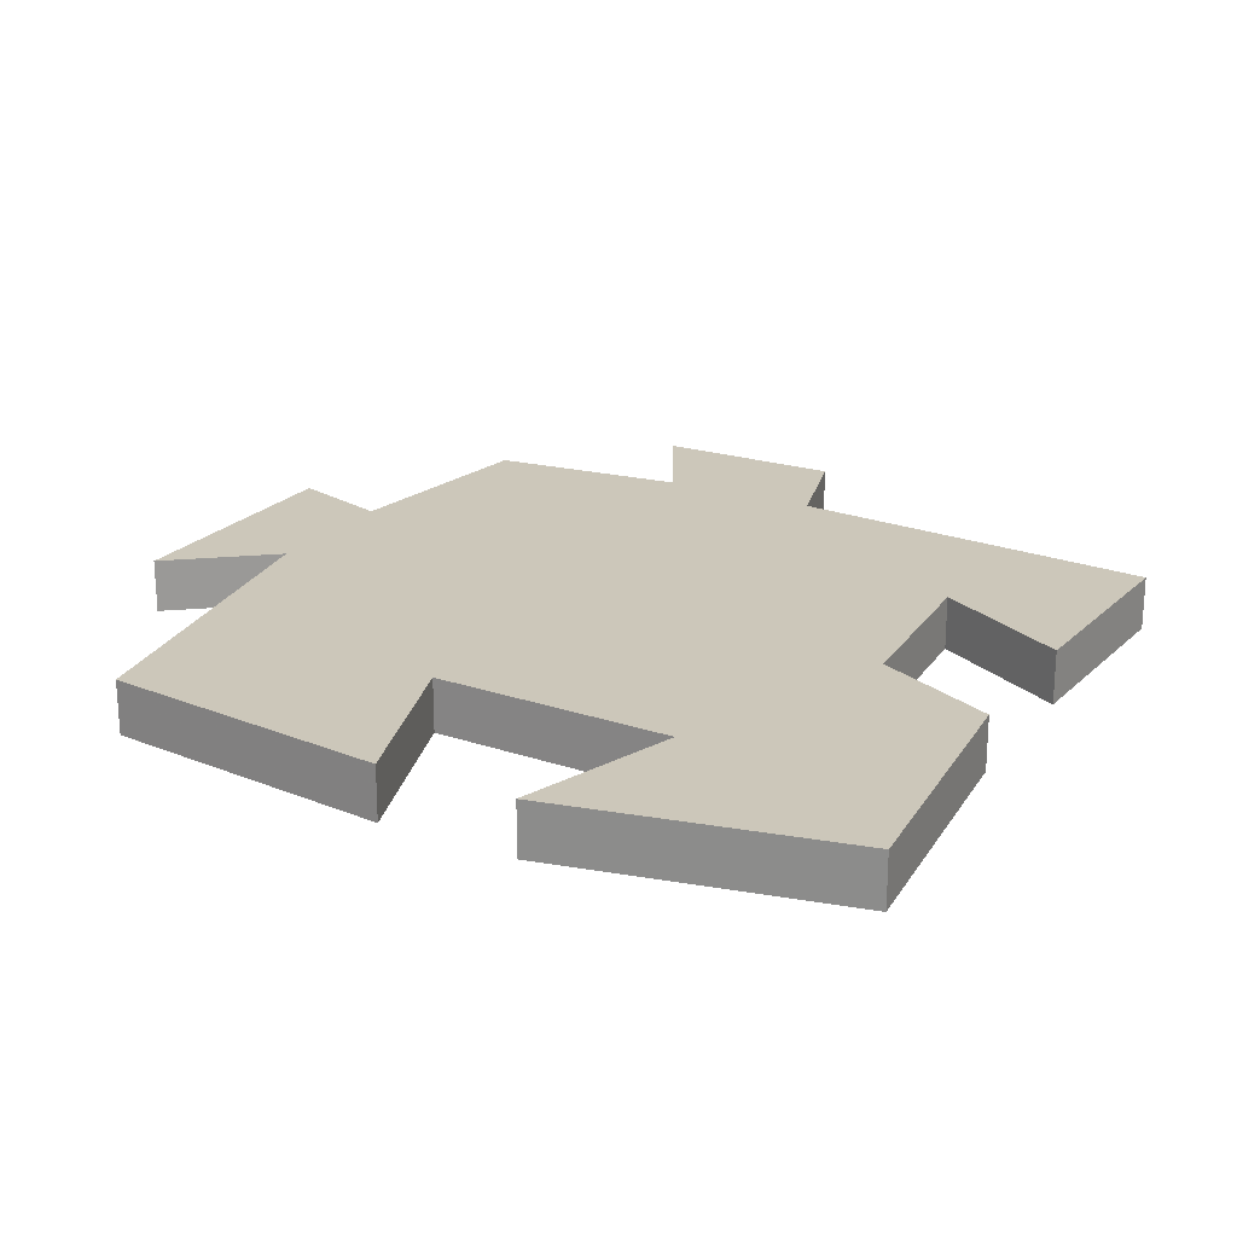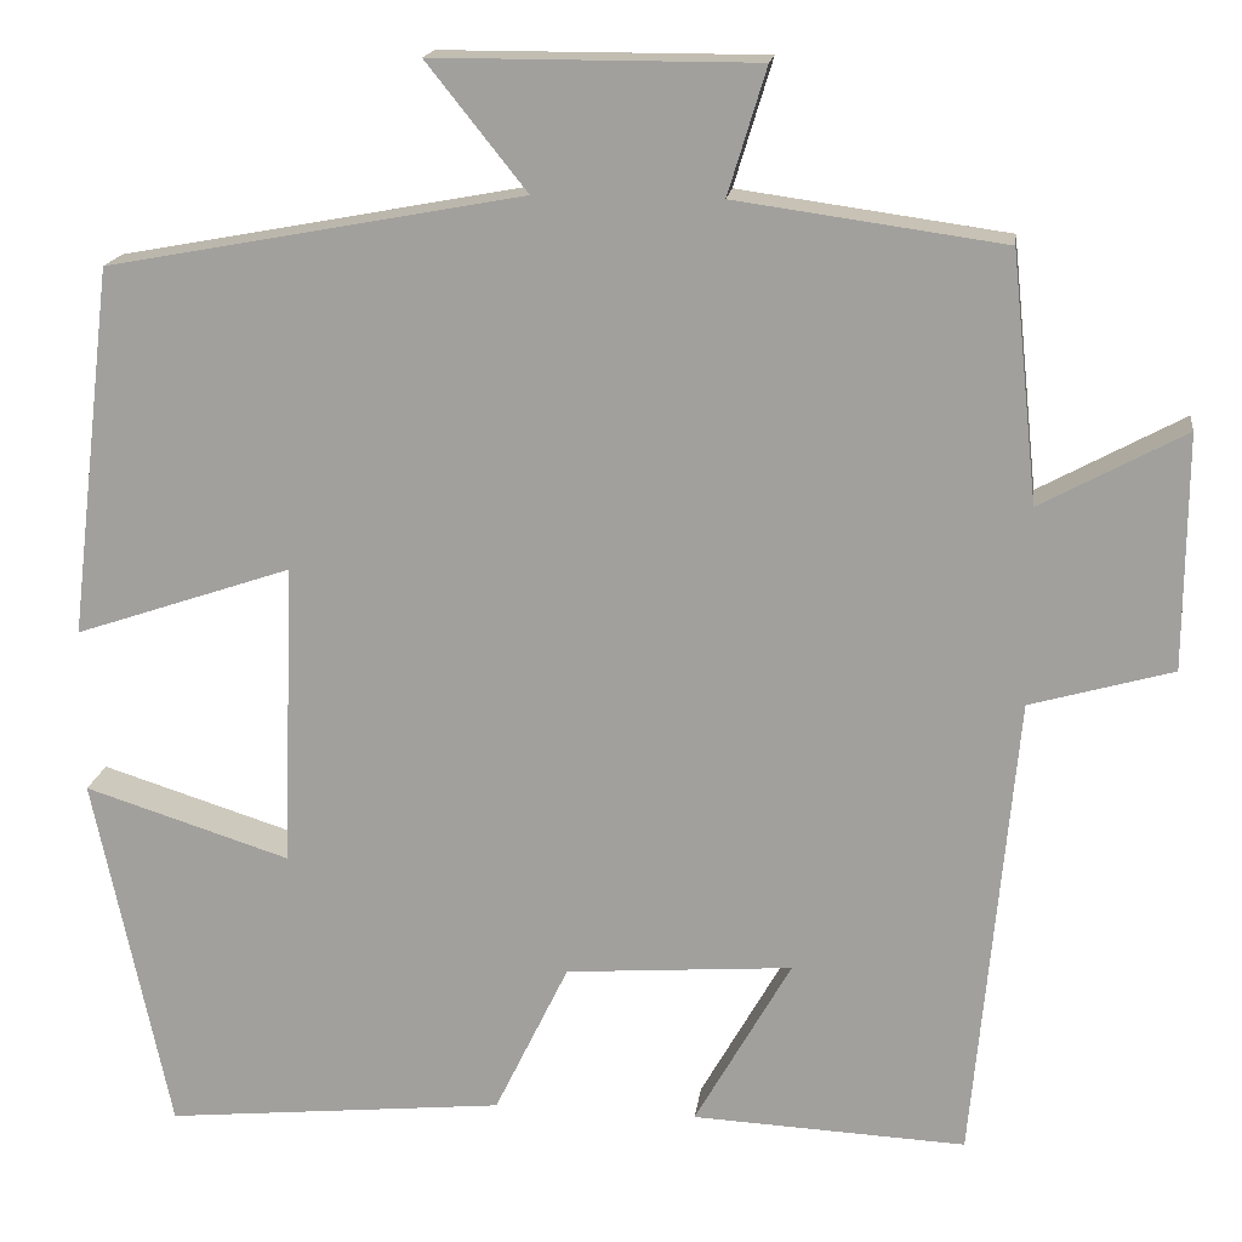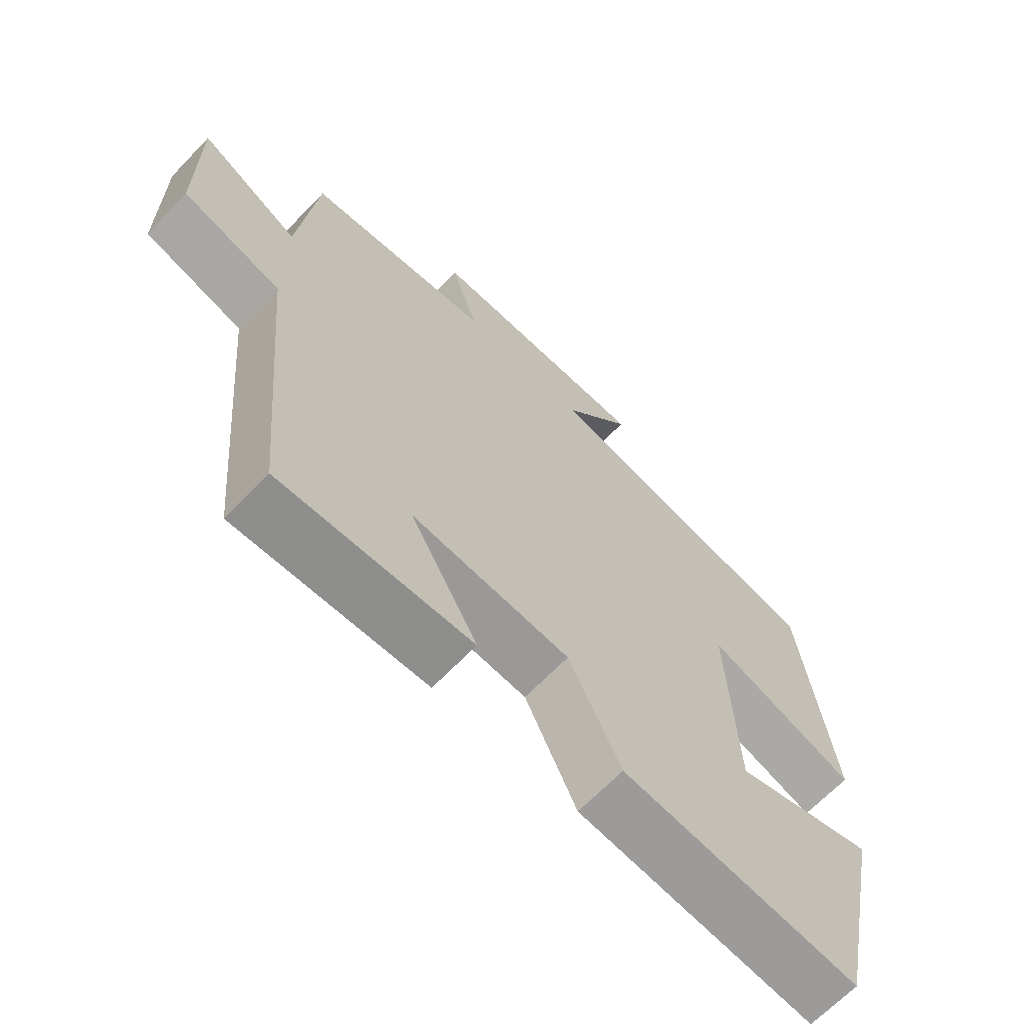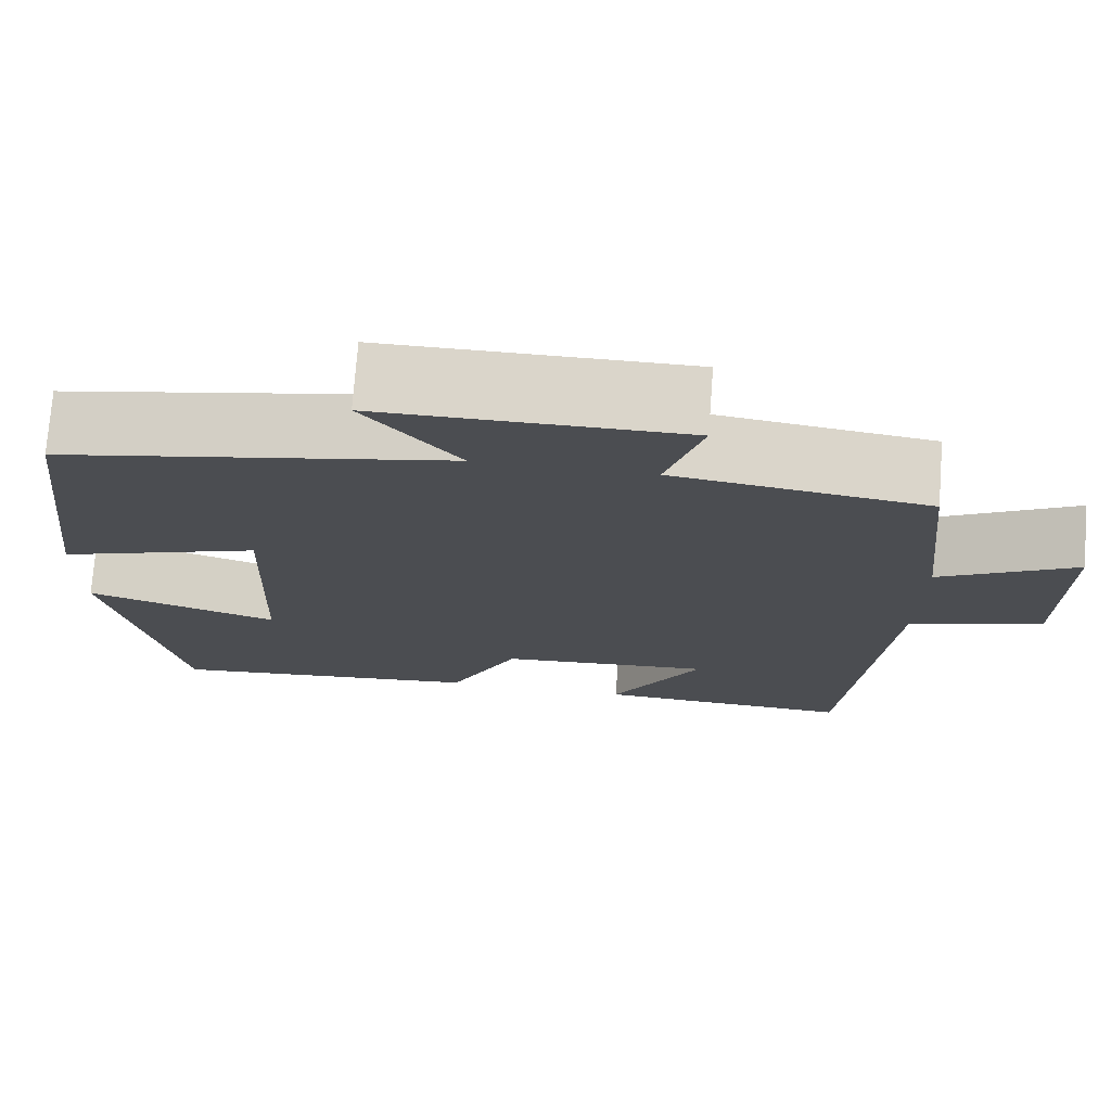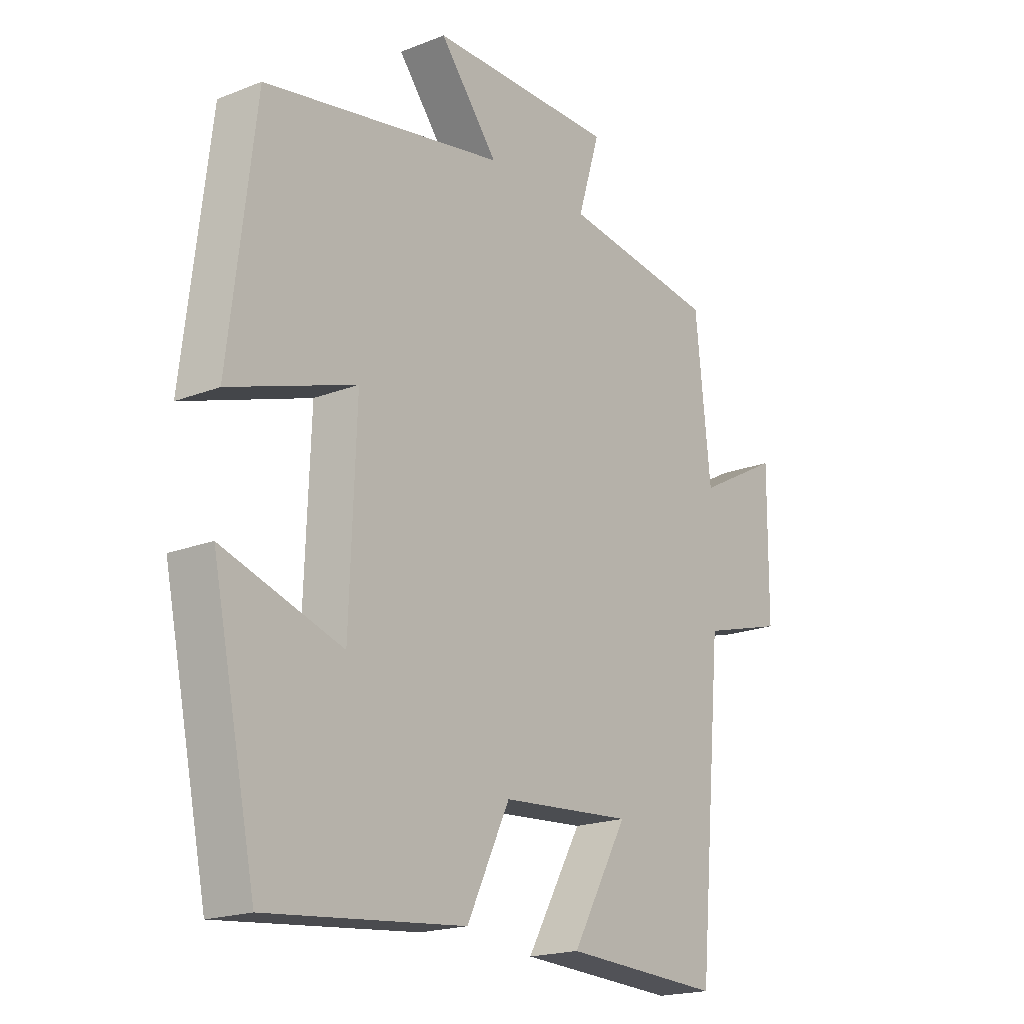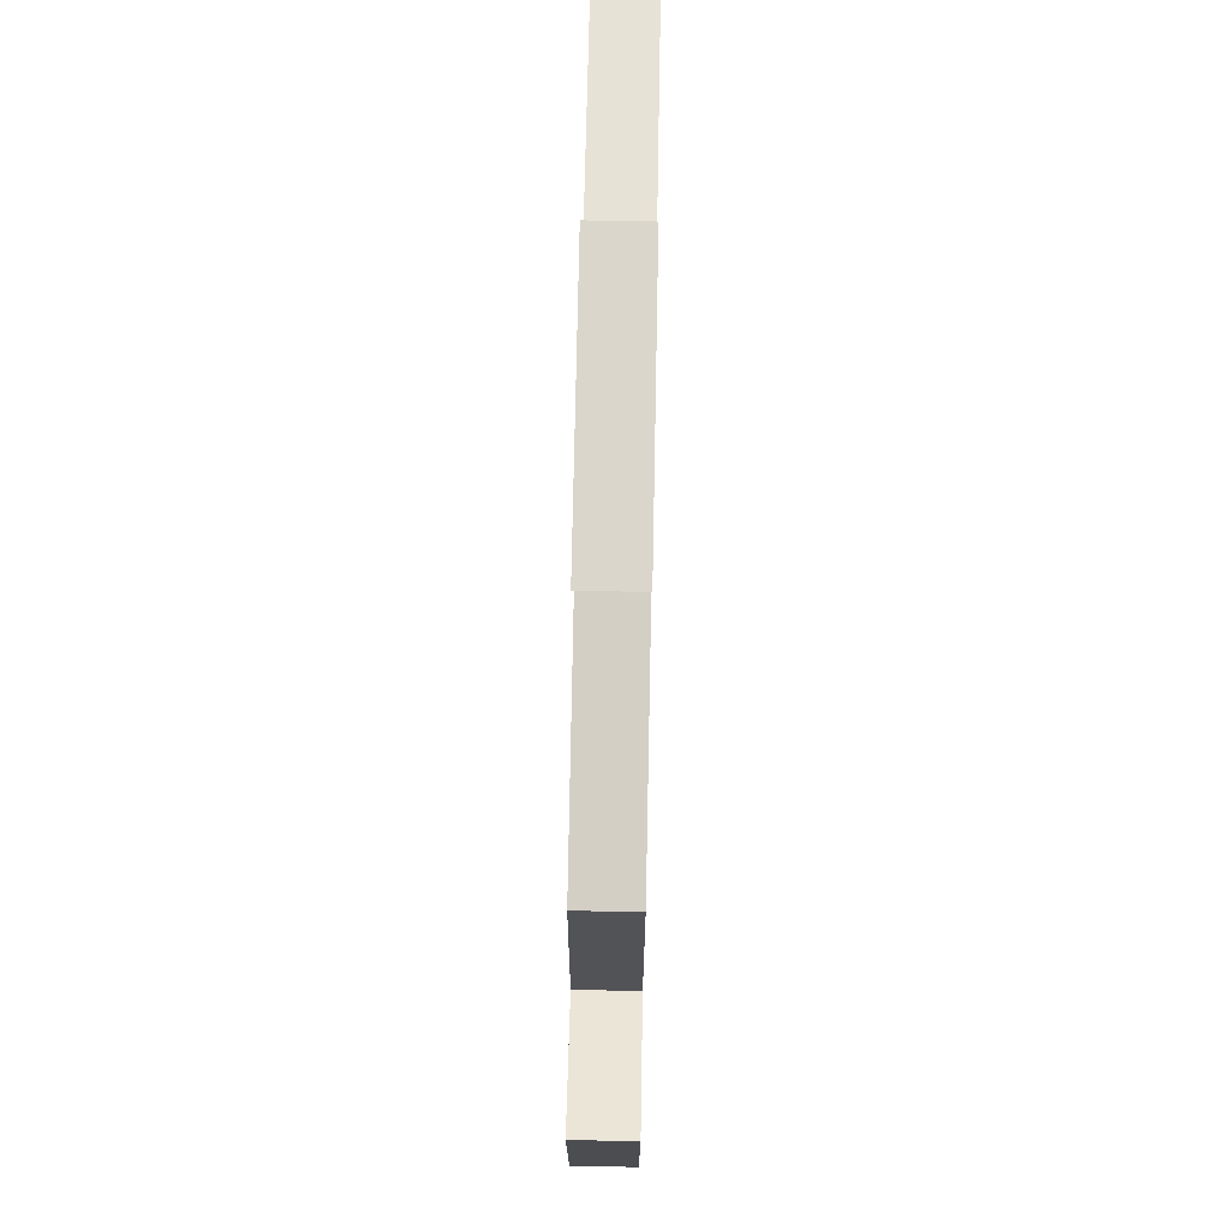
<metadata>
{"format":"obj","ext":"obj","renderer":"f3d","projection":"perspective","resolution":1024,"background":"white","views":[{"elev":21.4,"azim":119.2,"up":"+Y"},{"elev":16.9,"azim":-172.5,"up":"+Z"},{"elev":-66.6,"azim":-43.9,"up":"+Z"},{"elev":74.2,"azim":-175.7,"up":"+Z"},{"elev":-19.2,"azim":126.6,"up":"+Z"},{"elev":73.7,"azim":-88.9,"up":"+Z"}]}
</metadata>
<code>
v -0.472 0.07 0.46
v -0.186 0.07 0.5
v -0.227 0.07 0.634
v 0.117 0.07 0.634
v 0.01 0.07 0.5
v 0.453 0.07 0.418
v 0.5 0.07 0.024
v 0.269 0.07 0.102
v 0.281 0.07 -0.222
v 0.5 0.07 -0.152
v 0.419 0.07 -0.536
v 0.056 0.07 -0.5
v -0.023 0.07 -0.337
v -0.265 0.07 -0.319
v -0.162 0.07 -0.5
v -0.454 0.07 -0.514
v -0.5 0.07 -0.014
v -0.652 0.07 0.029
v -0.654 0.07 0.279
v -0.5 0.07 0.196
v -0.472 0 0.46
v -0.186 0 0.5
v -0.227 0 0.634
v 0.117 0 0.634
v 0.01 0 0.5
v 0.453 0 0.418
v 0.5 0 0.024
v 0.269 0 0.102
v 0.281 0 -0.222
v 0.5 0 -0.152
v 0.419 0 -0.536
v 0.056 0 -0.5
v -0.023 0 -0.337
v -0.265 0 -0.319
v -0.162 0 -0.5
v -0.454 0 -0.514
v -0.5 0 -0.014
v -0.652 0 0.029
v -0.654 0 0.279
v -0.5 0 0.196
f 17 18 19 20
f 17 20 1 2
f 14 15 16 17
f 13 14 17 2
f 12 13 2
f 9 10 11 12
f 8 9 12 2
f 5 6 7 8
f 5 8 2 3
f 3 4 5
f 40 39 38 37
f 22 21 40 37
f 37 36 35 34
f 22 37 34 33
f 22 33 32
f 32 31 30 29
f 22 32 29 28
f 28 27 26 25
f 23 22 28 25
f 25 24 23
f 1 21 22 2
f 2 22 23 3
f 3 23 24 4
f 4 24 25 5
f 5 25 26 6
f 6 26 27 7
f 7 27 28 8
f 8 28 29 9
f 9 29 30 10
f 10 30 31 11
f 11 31 32 12
f 12 32 33 13
f 13 33 34 14
f 14 34 35 15
f 15 35 36 16
f 16 36 37 17
f 17 37 38 18
f 18 38 39 19
f 19 39 40 20
f 20 40 21 1

</code>
